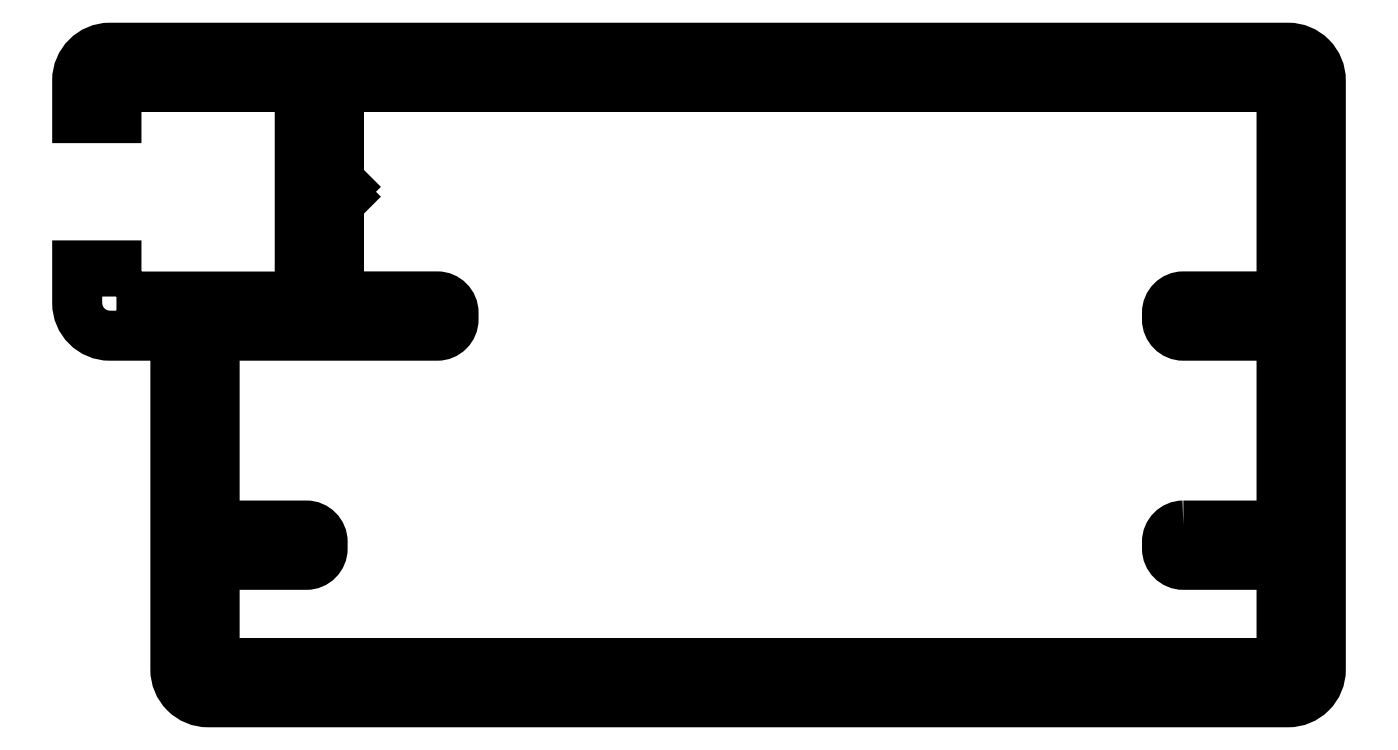
<metadata>
{"format":"dxf","ext":"dxf","renderer":"ezdxf+matplotlib","layout":"modelspace","background":"white","min_lineweight":24,"dpi":150}
</metadata>
<code>
0
SECTION
2
ENTITIES
0
POLYLINE
8
0
66
     1
10
0
20
0
30
0
70
     1
0
VERTEX
8
0
10
278.6
20
297
30
0
0
VERTEX
8
0
10
281.6
20
297
30
0
0
VERTEX
8
0
10
281.6
20
302.8
30
0
0
VERTEX
8
0
10
278.6
20
302.8
30
0
42
-0.4142
0
VERTEX
8
0
10
278.1
20
303.3
30
0
0
VERTEX
8
0
10
278.1
20
303.5
30
0
42
-0.4142
0
VERTEX
8
0
10
278.6
20
304
30
0
0
VERTEX
8
0
10
281.6
20
304
30
0
0
VERTEX
8
0
10
281.6
20
310
30
0
42
0.4142
0
VERTEX
8
0
10
281.2
20
310.4
30
0
0
VERTEX
8
0
10
252.8
20
310.4
30
0
0
VERTEX
8
0
10
252.8
20
307.6
30
0
0
VERTEX
8
0
10
253
20
307.4
30
0
0
VERTEX
8
0
10
252.8
20
307.2
30
0
0
VERTEX
8
0
10
253
20
307.1
30
0
0
VERTEX
8
0
10
252.8
20
306.9
30
0
0
VERTEX
8
0
10
252.8
20
304
30
0
0
VERTEX
8
0
10
255.8
20
304
30
0
42
-0.4142
0
VERTEX
8
0
10
256.3
20
303.5
30
0
0
VERTEX
8
0
10
256.3
20
303.3
30
0
42
-0.4142
0
VERTEX
8
0
10
255.8
20
302.8
30
0
0
VERTEX
8
0
10
249
20
302.8
30
0
0
VERTEX
8
0
10
249
20
297
30
0
0
VERTEX
8
0
10
251.8
20
297
30
0
42
-0.4142
0
VERTEX
8
0
10
252.3
20
296.5
30
0
0
VERTEX
8
0
10
252.3
20
296.3
30
0
42
-0.4142
0
VERTEX
8
0
10
251.8
20
295.8
30
0
0
VERTEX
8
0
10
249
20
295.8
30
0
0
VERTEX
8
0
10
249
20
293.2
30
0
42
0.4142
0
VERTEX
8
0
10
249.4
20
292.8
30
0
0
VERTEX
8
0
10
281.2
20
292.8
30
0
42
0.4142
0
VERTEX
8
0
10
281.6
20
293.2
30
0
0
VERTEX
8
0
10
281.6
20
295.8
30
0
0
VERTEX
8
0
10
278.6
20
295.8
30
0
42
-0.4142
0
VERTEX
8
0
10
278.1
20
296.3
30
0
0
VERTEX
8
0
10
278.1
20
296.5
30
0
42
-0.4142
0
SEQEND
8
0
0
POLYLINE
8
0
66
     1
10
0
20
0
30
0
70
     1
0
VERTEX
8
0
10
246
20
304
30
0
0
VERTEX
8
0
10
251.6
20
304
30
0
0
VERTEX
8
0
10
251.6
20
310.4
30
0
0
VERTEX
8
0
10
246
20
310.4
30
0
0
VERTEX
8
0
10
246
20
309.5
30
0
0
VERTEX
8
0
10
244.8
20
309.5
30
0
0
VERTEX
8
0
10
244.8
20
310.6
30
0
42
-0.4142
0
VERTEX
8
0
10
245.8
20
311.6
30
0
0
VERTEX
8
0
10
281.8
20
311.6
30
0
42
-0.4142
0
VERTEX
8
0
10
282.8
20
310.6
30
0
0
VERTEX
8
0
10
282.8
20
292.6
30
0
42
-0.4142
0
VERTEX
8
0
10
281.8
20
291.6
30
0
0
VERTEX
8
0
10
248.8
20
291.6
30
0
42
-0.4142
0
VERTEX
8
0
10
247.8
20
292.6
30
0
0
VERTEX
8
0
10
247.8
20
302.8
30
0
0
VERTEX
8
0
10
245.8
20
302.8
30
0
42
-0.4142
0
VERTEX
8
0
10
244.8
20
303.8
30
0
0
VERTEX
8
0
10
244.8
20
305
30
0
0
VERTEX
8
0
10
246
20
305
30
0
0
SEQEND
8
0
0
ENDSEC
0
EOF

</code>
